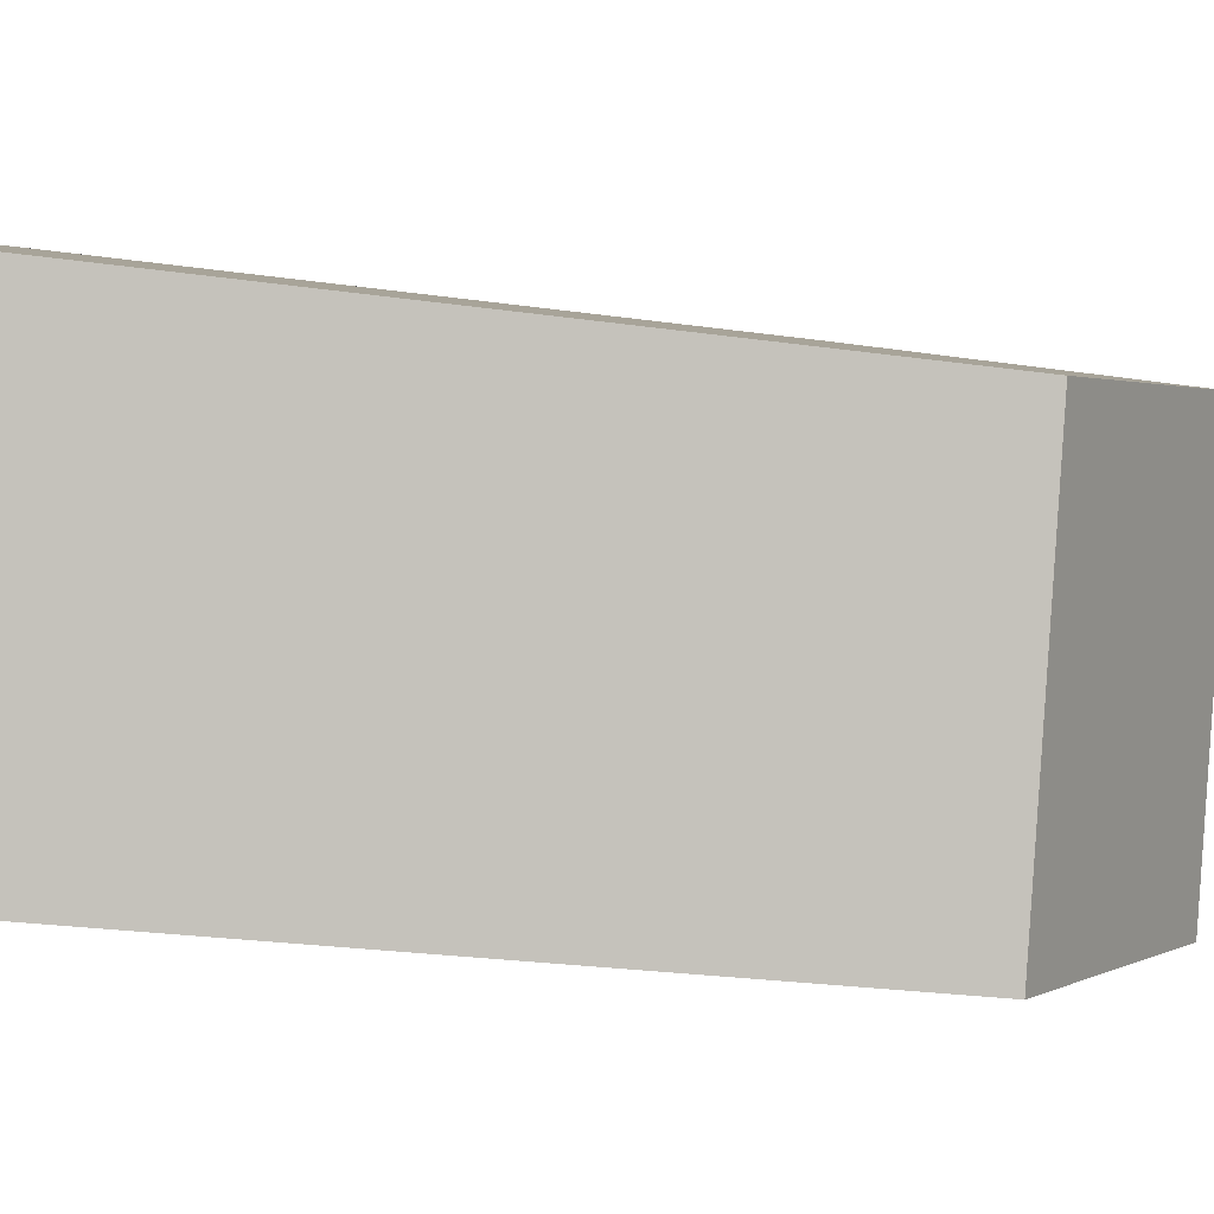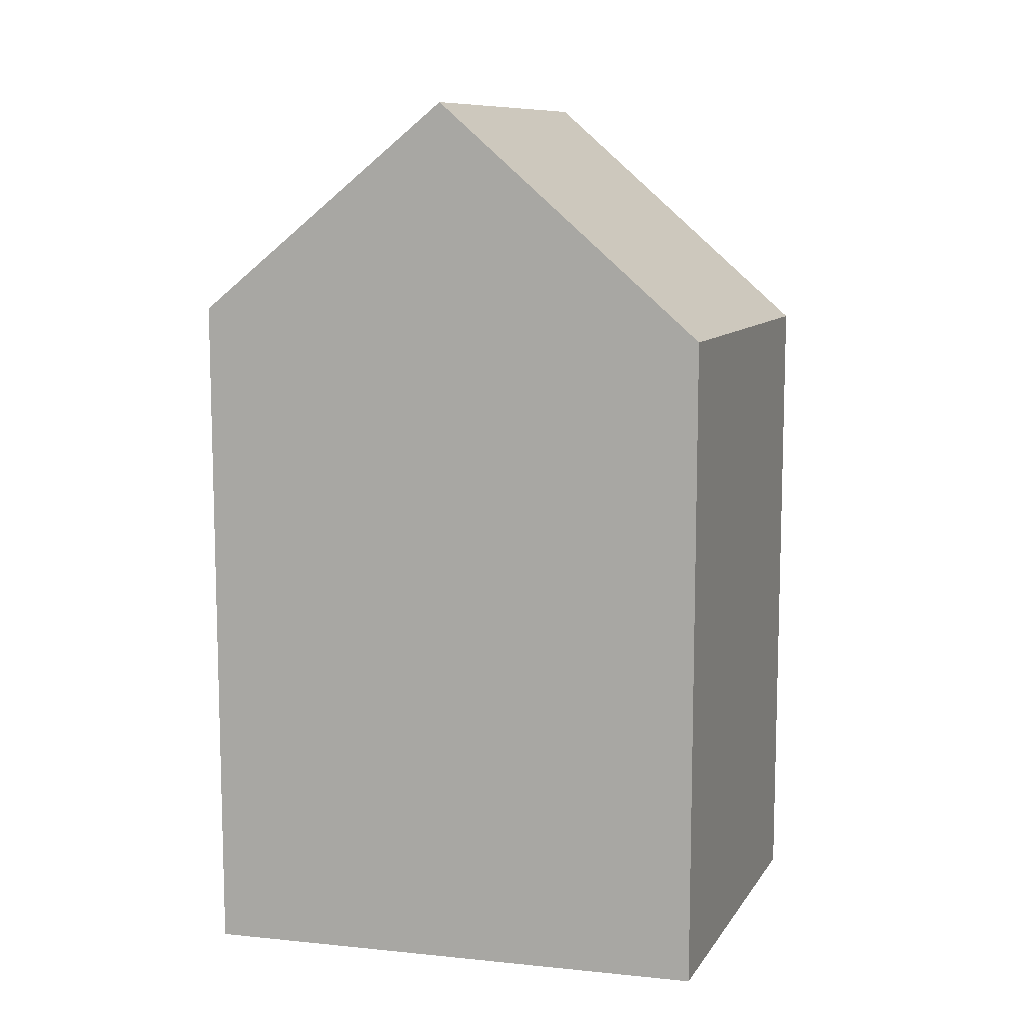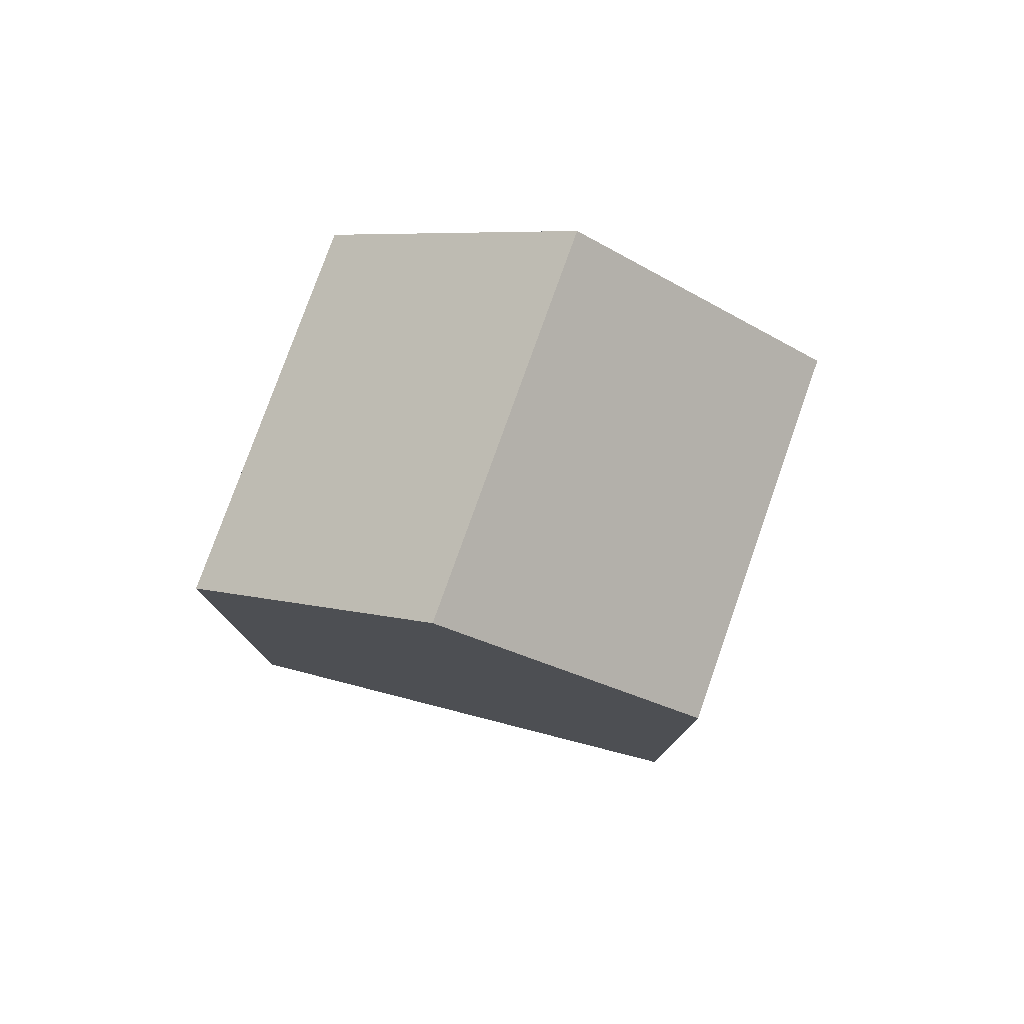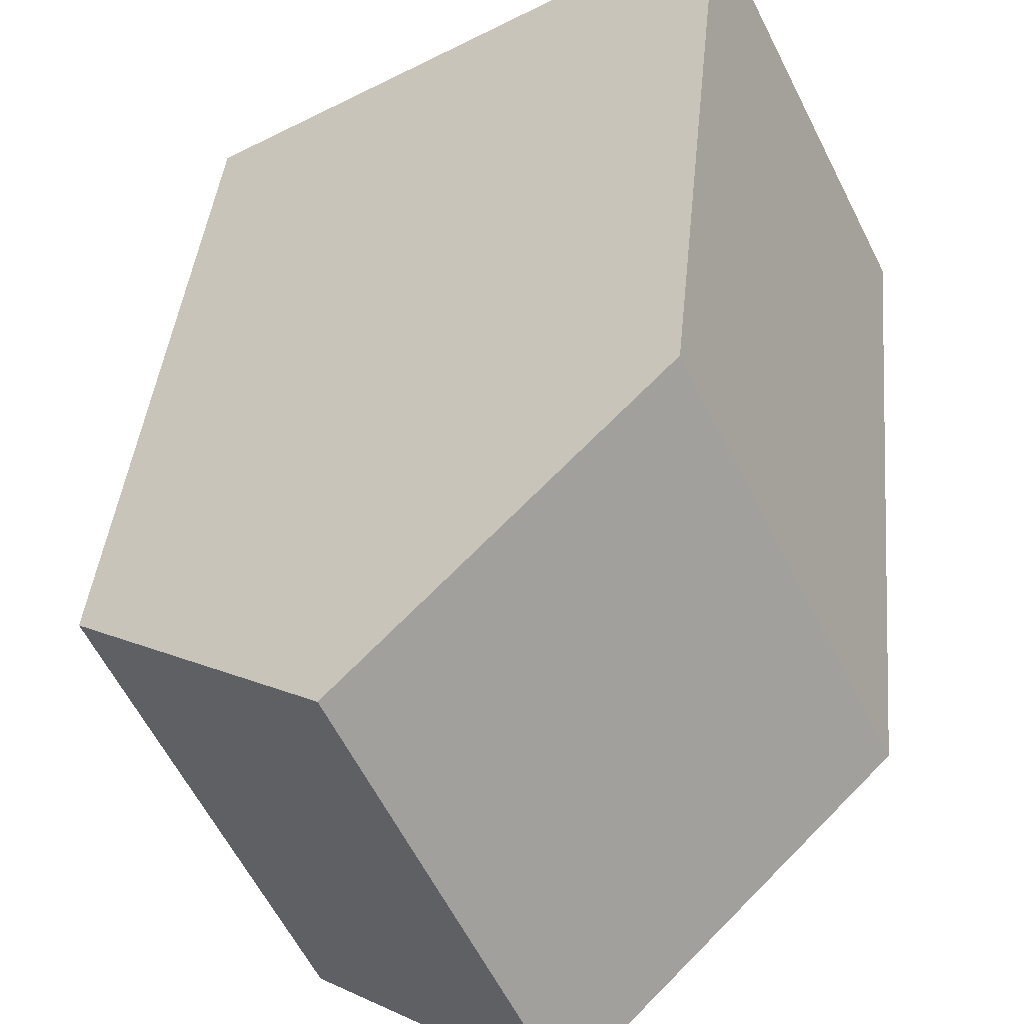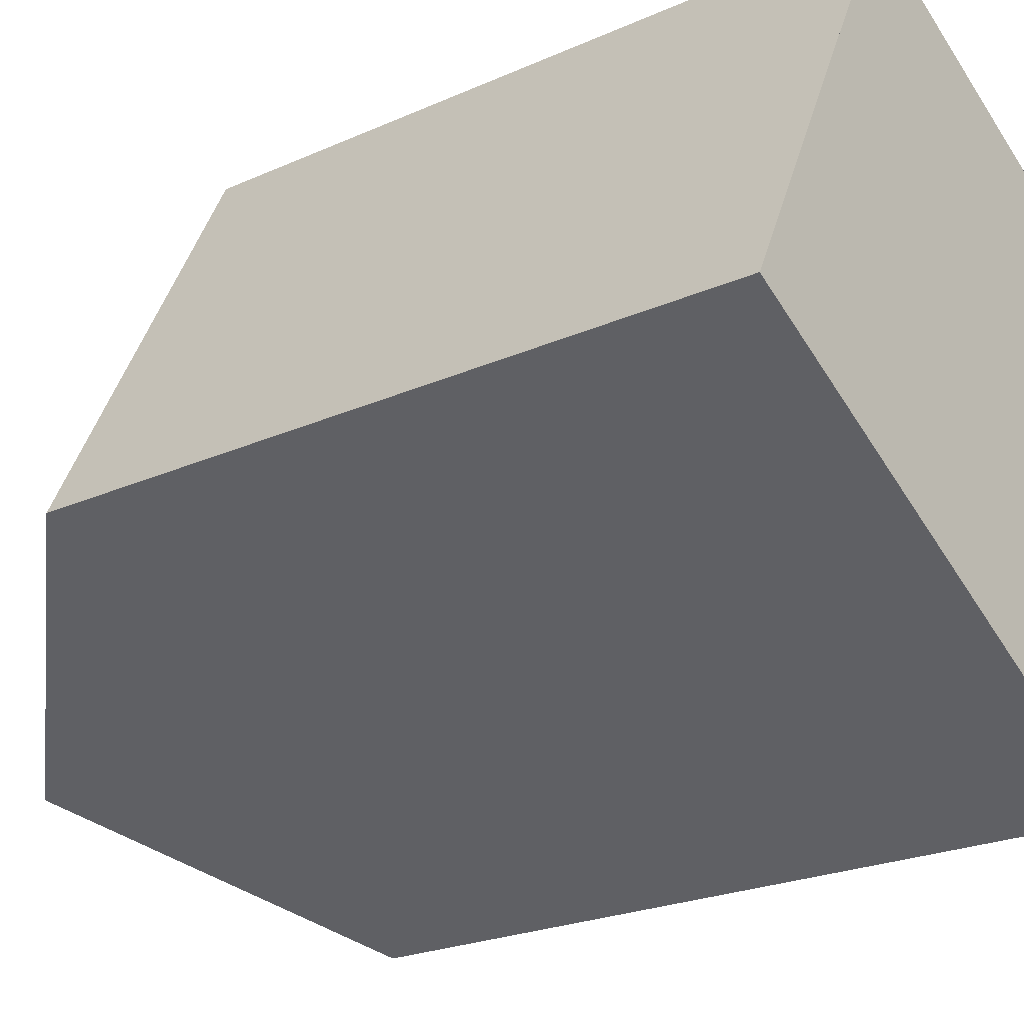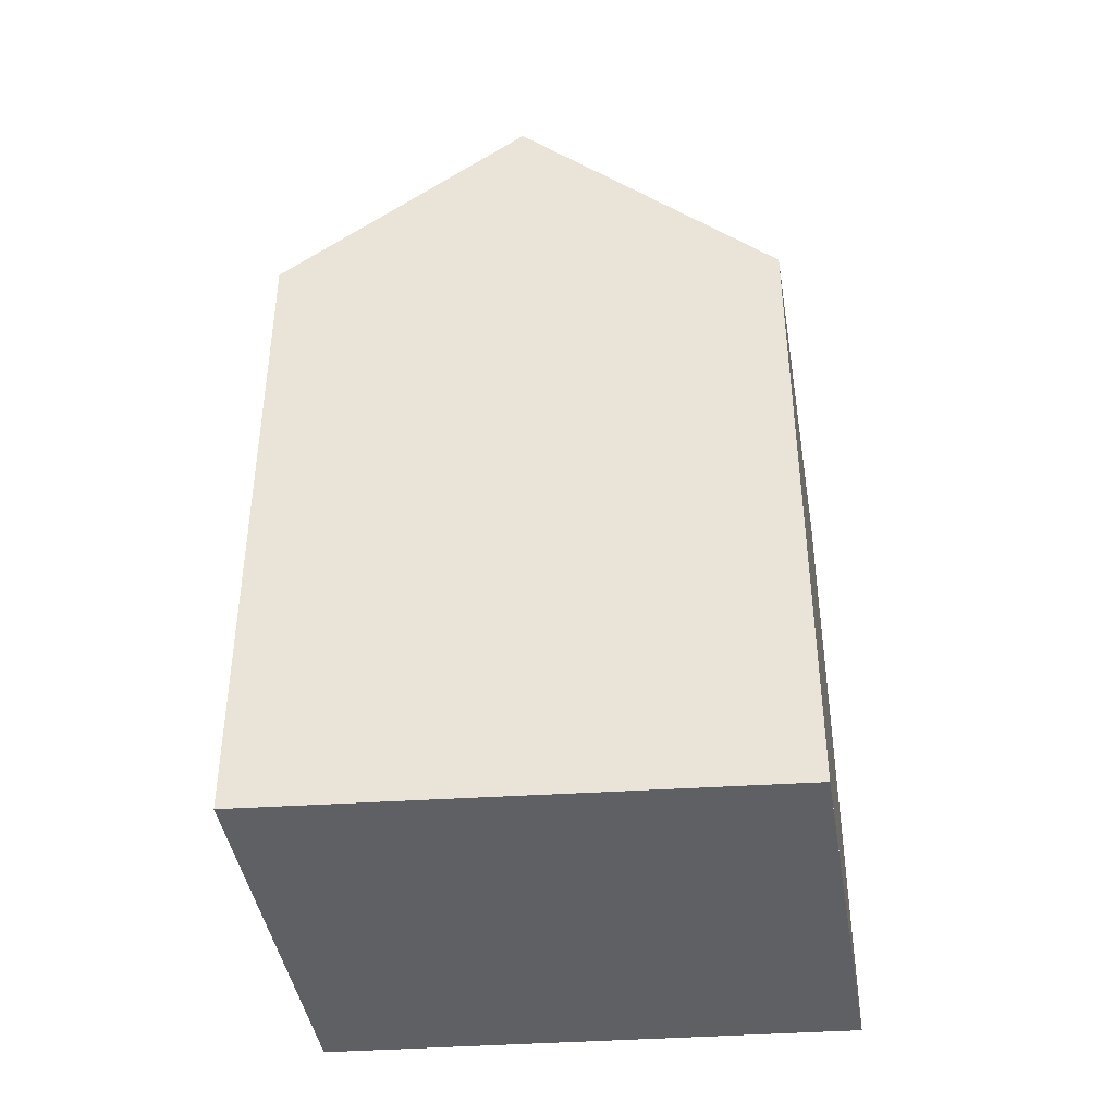
<metadata>
{"format":"obj","ext":"obj","renderer":"f3d","projection":"perspective","resolution":1024,"background":"white","views":[{"elev":-24.9,"azim":-103.2,"up":"+Y"},{"elev":10.9,"azim":45.6,"up":"+Z"},{"elev":79.7,"azim":45.3,"up":"+Z"},{"elev":38.1,"azim":5.2,"up":"+Y"},{"elev":-22.0,"azim":128.6,"up":"+Y"},{"elev":-42.8,"azim":35.2,"up":"+Z"}]}
</metadata>
<code>
v -193.4 -1130 7.64
v -191.4 -1134 7.767
v -198.5 -1133 7.856
v -196.5 -1137 8.01
v -196 -1131 10.32
v -194 -1136 10.47
v -194.7 -1131 8.971
v -192.7 -1135 9.092
v -194.6 -1131 8.974
v -193.3 -1130 7.643
v -195.9 -1132 10.33
v -194 -1136 10.47
v -196 -1131 10.32
v -195.4 -1136 9.148
v -197.3 -1132 9.025
v -195.9 -1132 10.33
v -197.3 -1132 9.028
v -198.5 -1133 7.86
v -198.5 -1133 7.866
v -196.5 -1137 8.027
v -198.5 -1133 7.862
v -193.3 -1130 7.643
v -191.4 -1134 7.768
v -193.4 -1130 7.64
v -197.8 -1133 8.548
v -195.8 -1137 8.709
v -197.8 -1133 8.544
v -196.6 -1134 9.07
v -197.1 -1134 8.604
v -195.3 -1133 10.37
v -193.9 -1132 9.015
v -195.3 -1133 10.37
v -192.6 -1131 7.686
v -197.8 -1134 7.922
v -197.8 -1134 7.912
v -192.6 -1131 7.686
v -196.9 -1134 8.615
v -196.5 -1134 9.078
v -195.1 -1133 10.38
v -195.1 -1133 10.38
v -193.8 -1132 9.023
v -192.5 -1132 7.695
v -197.7 -1135 7.922
v -197.6 -1135 7.933
v -192.5 -1132 7.695
v -195.4 -1136 9.147
v -195.8 -1137 8.709
v -194 -1136 10.47
v -192.7 -1135 9.092
v -194 -1136 10.47
v -191.4 -1134 7.767
v -196.5 -1137 8.027
v -196.5 -1137 8.009
v -191.4 -1134 7.767
v -193.3 -1130 7.643
v -193.4 -1130 7.64
v -193.4 -1130 0
v -193.3 -1130 0
v -191.4 -1134 7.768
v -191.4 -1134 7.767
v -191.4 -1134 8.882e-16
v -191.4 -1134 8.882e-16
v -198.5 -1133 7.862
v -198.5 -1133 7.856
v -198.5 -1133 8.882e-16
v -198.5 -1133 0
v -196.5 -1137 8.009
v -196.5 -1137 8.01
v -196.5 -1137 0
v -196.5 -1137 0
v -194.7 -1131 8.971
v -196 -1131 10.32
v -196 -1131 0
v -194.7 -1131 0
v -193.4 -1130 7.64
v -194.7 -1131 8.971
v -194.7 -1131 0
v -193.4 -1130 0
v -194 -1136 10.47
v -192.7 -1135 9.092
v -192.7 -1135 0
v -194 -1136 1.776e-15
v -192.6 -1131 7.686
v -193.3 -1130 7.643
v -193.3 -1130 0
v -192.6 -1131 0
v -195.4 -1136 9.148
v -194 -1136 10.47
v -194 -1136 1.776e-15
v -195.4 -1136 0
v -195.8 -1137 8.709
v -195.4 -1136 9.148
v -195.4 -1136 0
v -195.8 -1137 0
v -196 -1131 10.32
v -197.3 -1132 9.025
v -197.3 -1132 0
v -196 -1131 0
v -198.5 -1133 7.856
v -198.5 -1133 7.86
v -198.5 -1133 0
v -198.5 -1133 8.882e-16
v -196.5 -1137 8.01
v -196.5 -1137 8.027
v -196.5 -1137 0
v -196.5 -1137 0
v -197.8 -1133 8.544
v -198.5 -1133 7.862
v -198.5 -1133 0
v -197.8 -1133 0
v -192.7 -1135 9.092
v -191.4 -1134 7.768
v -191.4 -1134 8.882e-16
v -192.7 -1135 0
v -193.4 -1130 7.64
v -193.4 -1130 7.64
v -193.4 -1130 0
v -193.4 -1130 0
v -196.5 -1137 8.027
v -195.8 -1137 8.709
v -195.8 -1137 0
v -196.5 -1137 0
v -197.3 -1132 9.025
v -197.8 -1133 8.544
v -197.8 -1133 0
v -197.3 -1132 0
v -198.5 -1133 7.86
v -197.8 -1134 7.912
v -197.8 -1134 8.882e-16
v -198.5 -1133 0
v -192.5 -1132 7.695
v -192.6 -1131 7.686
v -192.6 -1131 0
v -192.5 -1132 -8.882e-16
v -197.8 -1134 7.912
v -197.7 -1135 7.922
v -197.7 -1135 0
v -197.8 -1134 8.882e-16
v -191.4 -1134 7.767
v -192.5 -1132 7.695
v -192.5 -1132 -8.882e-16
v -191.4 -1134 8.882e-16
v -197.7 -1135 7.922
v -196.5 -1137 8.009
v -196.5 -1137 0
v -197.7 -1135 0
v -191.4 -1134 7.767
v -191.4 -1134 7.767
v -191.4 -1134 8.882e-16
v -191.4 -1134 8.882e-16
v -198.5 -1133 0
v -193.4 -1130 0
v -191.4 -1134 0
v -196.5 -1137 0
f 32 11 9 31
f 31 9 22 33
f 22 9 7 24
f 11 5 7 9
f 28 17 16 30
f 35 18 19 34
f 17 15 13 16
f 19 18 3 21
f 34 19 25 29
f 25 19 21 27
f 33 22 10 36
f 24 1 10 22
f 29 25 17 28
f 27 15 17 25
f 47 37 38 46
f 50 40 41 49
f 49 41 42 51
f 46 38 39 48
f 53 43 44 52
f 52 44 37 47
f 51 42 45 54
f 37 29 28 38
f 40 32 31 41
f 41 31 33 42
f 38 28 30 39
f 43 35 34 44
f 44 34 29 37
f 42 33 36 45
f 46 14 26 47
f 49 8 6 50
f 51 23 8 49
f 48 12 14 46
f 52 20 4 53
f 47 26 20 52
f 54 2 23 51
f 56 57 58 55
f 60 61 62 59
f 64 65 66 63
f 68 69 70 67
f 72 73 74 71
f 76 77 78 75
f 80 81 82 79
f 84 85 86 83
f 88 89 90 87
f 92 93 94 91
f 96 97 98 95
f 100 101 102 99
f 104 105 106 103
f 108 109 110 107
f 112 113 114 111
f 116 117 118 115
f 120 121 122 119
f 124 125 126 123
f 128 129 130 127
f 132 133 134 131
f 136 137 138 135
f 140 141 142 139
f 144 145 146 143
f 148 149 150 147
f 152 153 154 151

</code>
